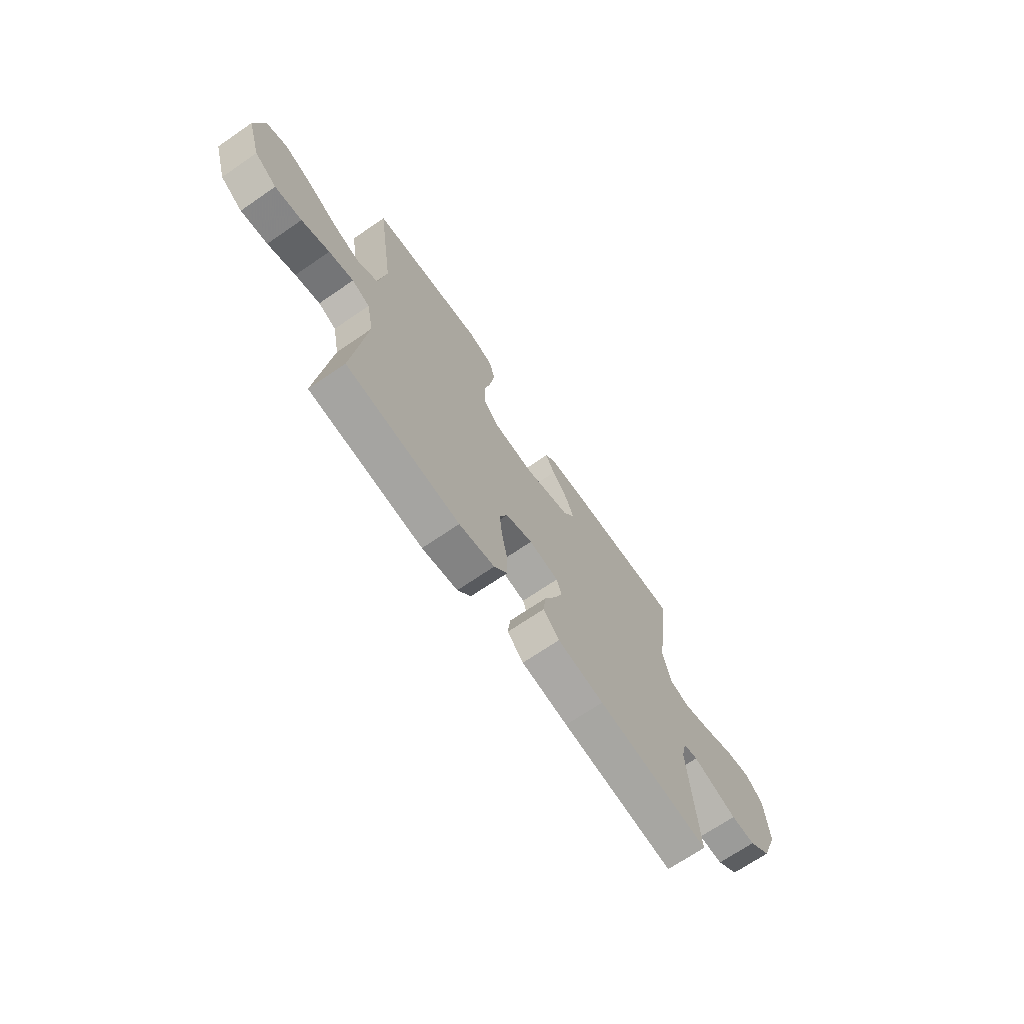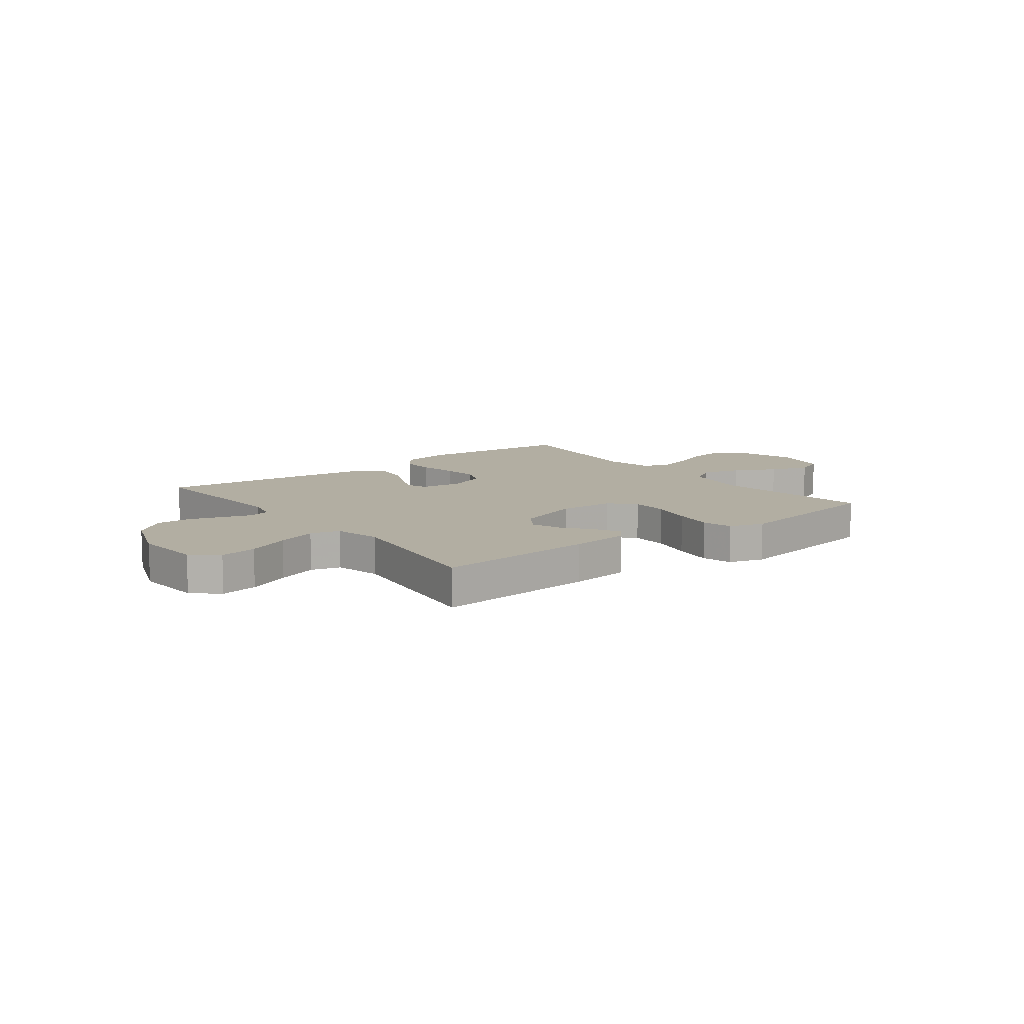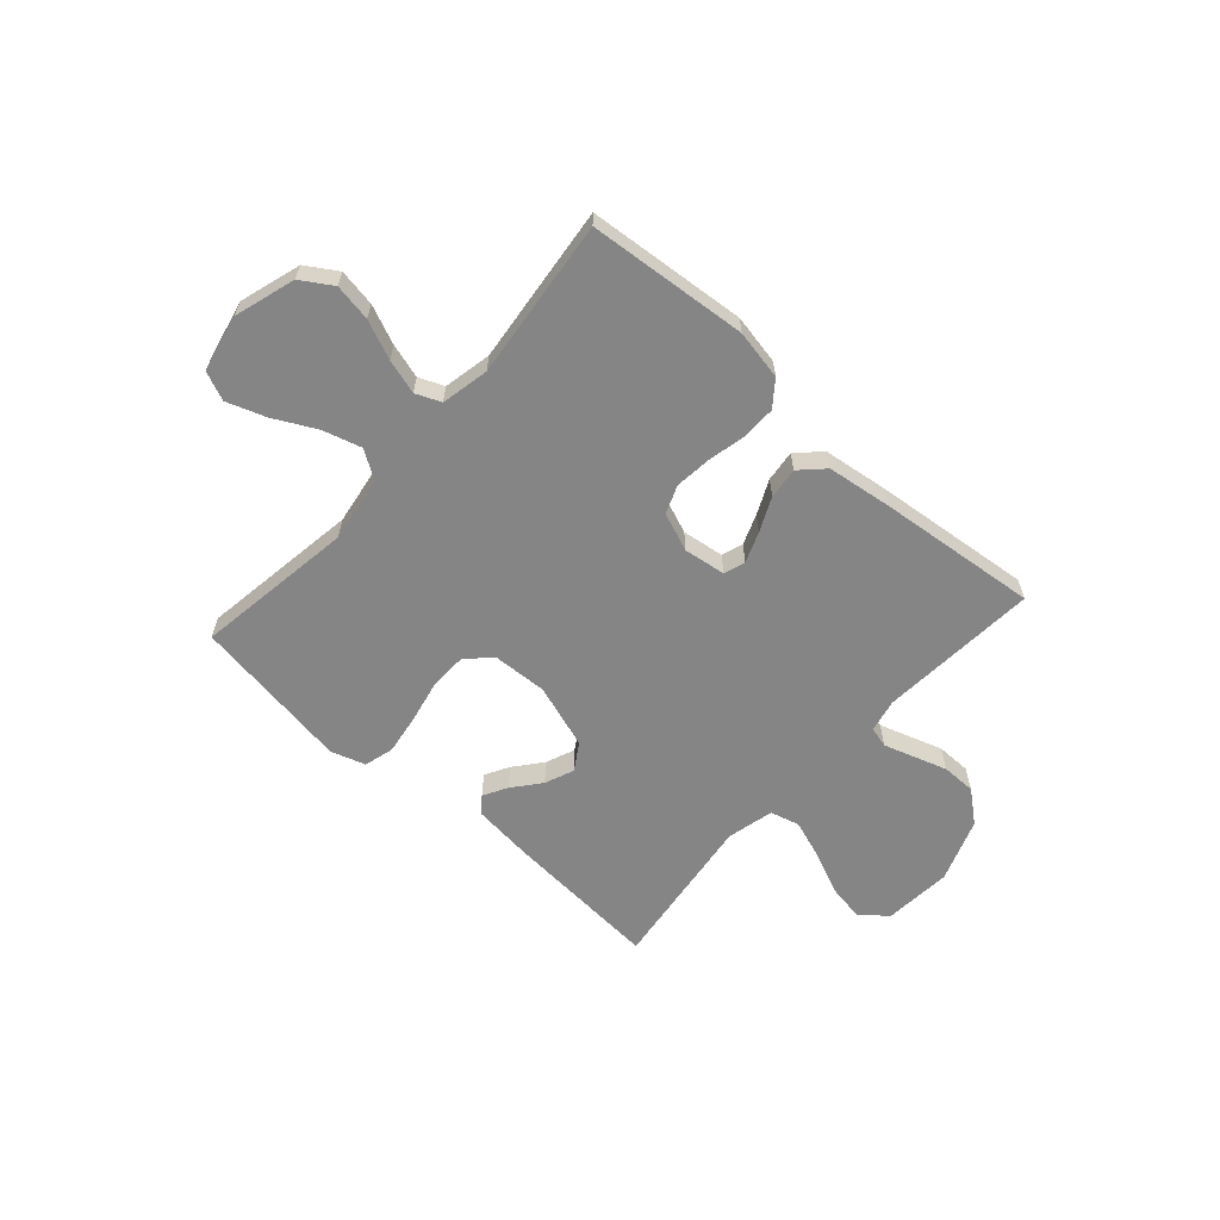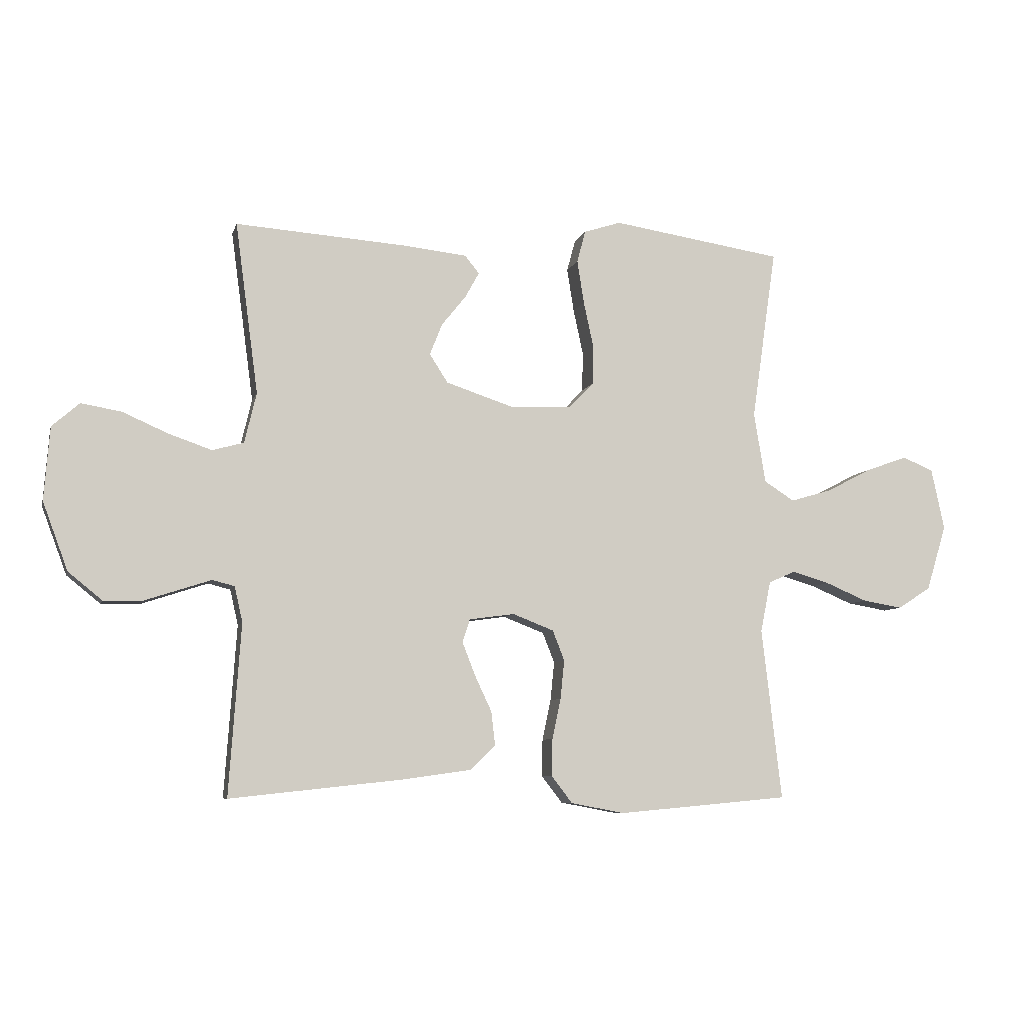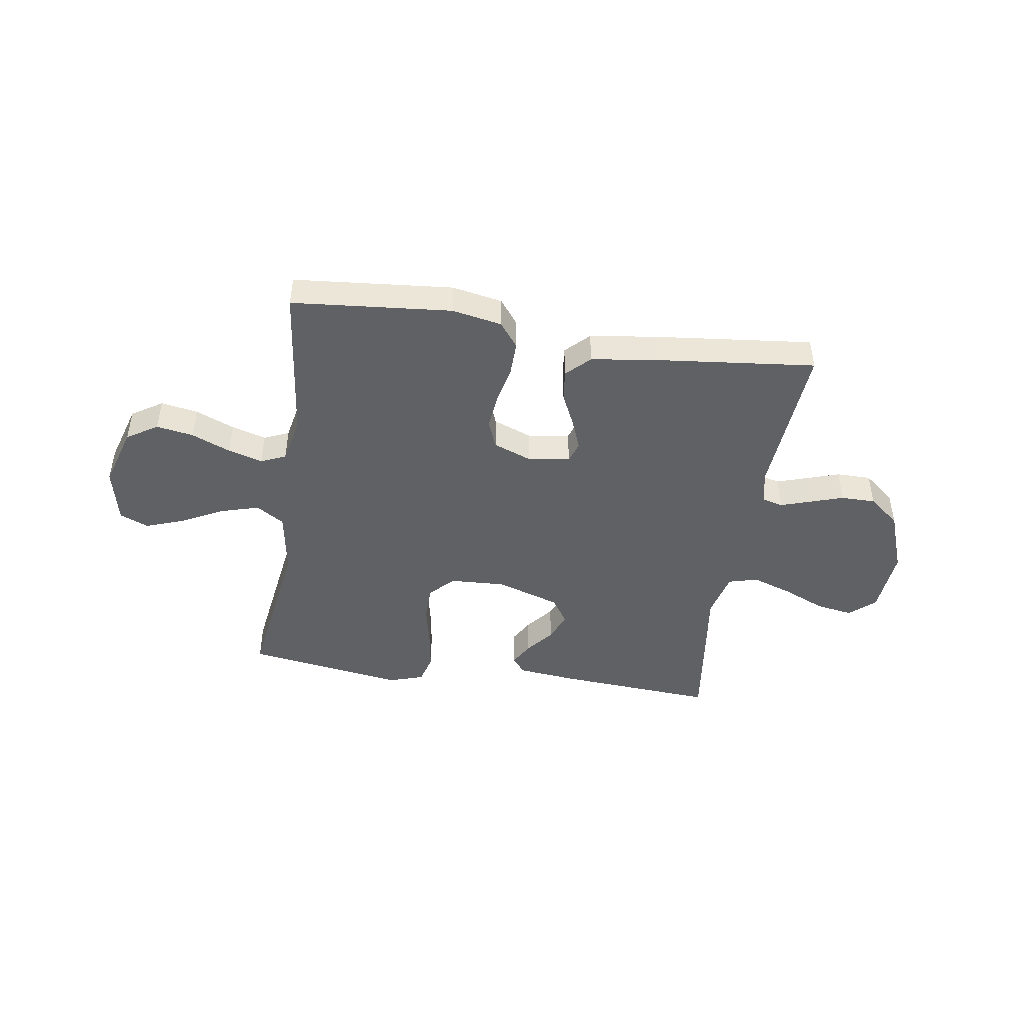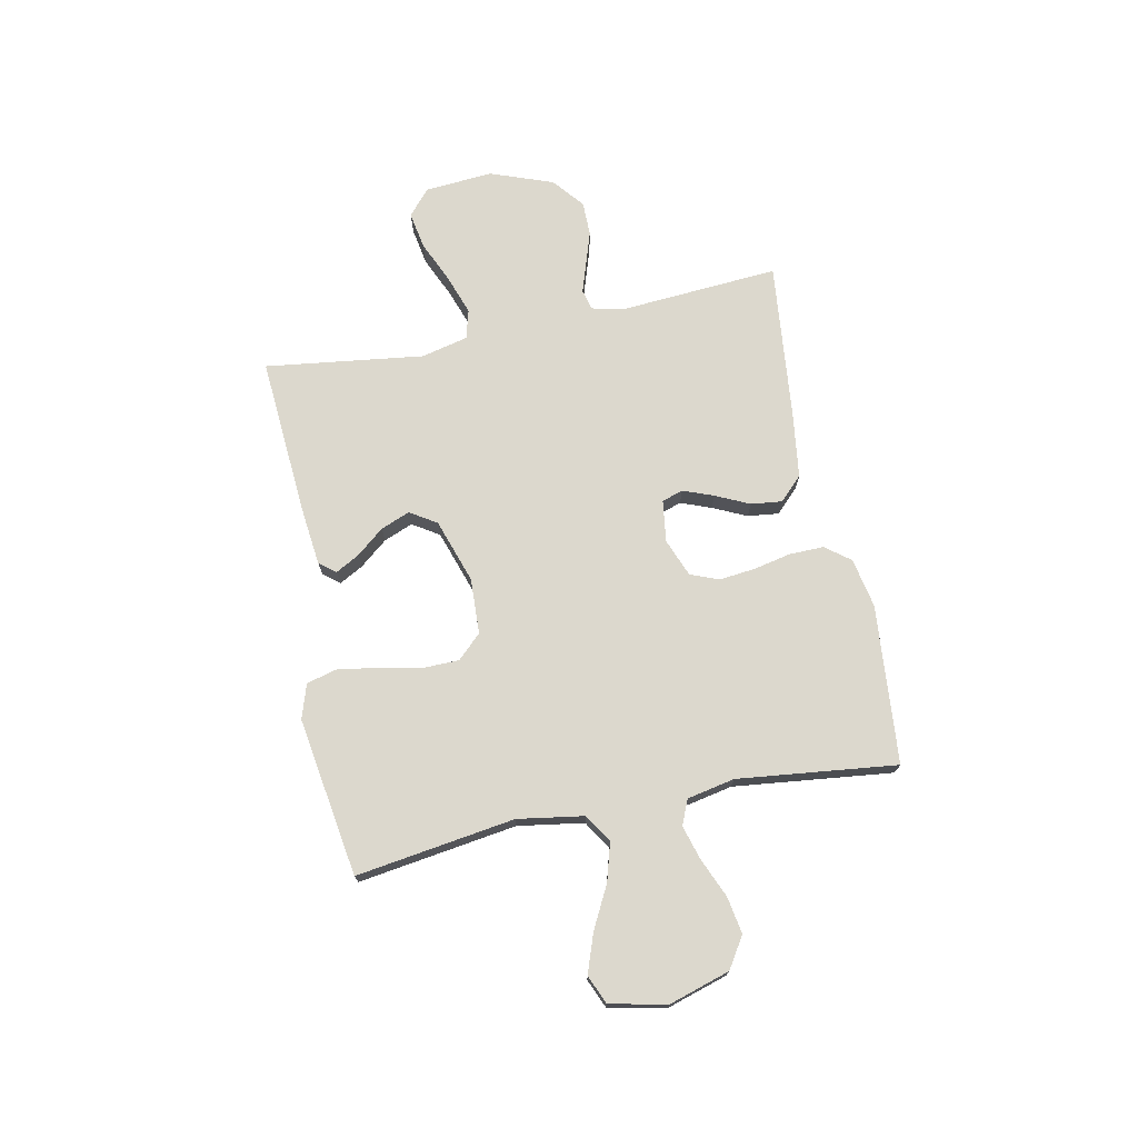
<metadata>
{"format":"obj","ext":"obj","renderer":"f3d","projection":"perspective","resolution":1024,"background":"white","views":[{"elev":-69.6,"azim":124.4,"up":"+Z"},{"elev":10.7,"azim":-37.5,"up":"+Y"},{"elev":-61.7,"azim":138.1,"up":"+Y"},{"elev":-7.1,"azim":-13.7,"up":"+Z"},{"elev":-45.4,"azim":171.3,"up":"+Y"},{"elev":72.6,"azim":78.4,"up":"+Y"}]}
</metadata>
<code>
v 0.5 0.07 0.5
v 0.457 0.07 0.2
v 0.477 0.07 0.076
v 0.53 0.07 0.042
v 0.602 0.07 0.063
v 0.681 0.07 0.104
v 0.754 0.07 0.13
v 0.808 0.07 0.107
v 0.831 0.07 0
v 0.796 0.07 -0.115
v 0.738 0.07 -0.152
v 0.668 0.07 -0.14
v 0.595 0.07 -0.109
v 0.53 0.07 -0.09
v 0.483 0.07 -0.11
v 0.465 0.07 -0.2
v 0.5 0.07 -0.5
v 0.2 0.07 -0.527
v 0.106 0.07 -0.509
v 0.07 0.07 -0.462
v 0.071 0.07 -0.397
v 0.086 0.07 -0.326
v 0.093 0.07 -0.258
v 0.072 0.07 -0.205
v 0 0.07 -0.177
v -0.079 0.07 -0.188
v -0.092 0.07 -0.228
v -0.07 0.07 -0.285
v -0.04 0.07 -0.349
v -0.033 0.07 -0.408
v -0.076 0.07 -0.451
v -0.2 0.07 -0.468
v -0.5 0.07 -0.5
v -0.479 0.07 -0.2
v -0.493 0.07 -0.138
v -0.532 0.07 -0.128
v -0.587 0.07 -0.146
v -0.651 0.07 -0.167
v -0.716 0.07 -0.167
v -0.775 0.07 -0.119
v -0.819 0.07 0
v -0.809 0.07 0.128
v -0.761 0.07 0.17
v -0.691 0.07 0.158
v -0.611 0.07 0.123
v -0.536 0.07 0.097
v -0.481 0.07 0.112
v -0.46 0.07 0.2
v -0.5 0.07 0.5
v -0.2 0.07 0.479
v -0.089 0.07 0.467
v -0.064 0.07 0.436
v -0.089 0.07 0.391
v -0.131 0.07 0.339
v -0.153 0.07 0.284
v -0.121 0.07 0.234
v 0 0.07 0.194
v 0.105 0.07 0.199
v 0.148 0.07 0.244
v 0.149 0.07 0.314
v 0.132 0.07 0.393
v 0.12 0.07 0.469
v 0.135 0.07 0.525
v 0.2 0.07 0.546
v 0.5 0 0.5
v 0.457 0 0.2
v 0.477 0 0.076
v 0.53 0 0.042
v 0.602 0 0.063
v 0.681 0 0.104
v 0.754 0 0.13
v 0.808 0 0.107
v 0.831 0 0
v 0.796 0 -0.115
v 0.738 0 -0.152
v 0.668 0 -0.14
v 0.595 0 -0.109
v 0.53 0 -0.09
v 0.483 0 -0.11
v 0.465 0 -0.2
v 0.5 0 -0.5
v 0.2 0 -0.527
v 0.106 0 -0.509
v 0.07 0 -0.462
v 0.071 0 -0.397
v 0.086 0 -0.326
v 0.093 0 -0.258
v 0.072 0 -0.205
v 0 0 -0.177
v -0.079 0 -0.188
v -0.092 0 -0.228
v -0.07 0 -0.285
v -0.04 0 -0.349
v -0.033 0 -0.408
v -0.076 0 -0.451
v -0.2 0 -0.468
v -0.5 0 -0.5
v -0.479 0 -0.2
v -0.493 0 -0.138
v -0.532 0 -0.128
v -0.587 0 -0.146
v -0.651 0 -0.167
v -0.716 0 -0.167
v -0.775 0 -0.119
v -0.819 0 0
v -0.809 0 0.128
v -0.761 0 0.17
v -0.691 0 0.158
v -0.611 0 0.123
v -0.536 0 0.097
v -0.481 0 0.112
v -0.46 0 0.2
v -0.5 0 0.5
v -0.2 0 0.479
v -0.089 0 0.467
v -0.064 0 0.436
v -0.089 0 0.391
v -0.131 0 0.339
v -0.153 0 0.284
v -0.121 0 0.234
v 0 0 0.194
v 0.105 0 0.199
v 0.148 0 0.244
v 0.149 0 0.314
v 0.132 0 0.393
v 0.12 0 0.469
v 0.135 0 0.525
v 0.2 0 0.546
f 64 1 2
f 63 64 2
f 62 63 2
f 61 62 2
f 60 61 2
f 59 60 2 3
f 58 59 3 4
f 57 58 4
f 52 53 54
f 51 52 54
f 50 51 54
f 49 50 54
f 48 49 54
f 47 48 54 55
f 43 44 45
f 42 43 45
f 41 42 45
f 40 41 45
f 39 40 45
f 38 39 45
f 37 38 45
f 36 37 45 46
f 35 36 46 47
f 32 33 34
f 31 32 34
f 30 31 34
f 29 30 34
f 28 29 34
f 34 35 47
f 28 34 47
f 27 28 47
f 20 21 22
f 19 20 22
f 18 19 22
f 17 18 22
f 16 17 22
f 15 16 22 23
f 14 15 23 24
f 11 12 13
f 10 11 13
f 9 10 13
f 8 9 13
f 7 8 13
f 6 7 13
f 5 6 13
f 4 5 13 14
f 14 24 25
f 4 14 25
f 57 4 25
f 47 55 56
f 27 47 56
f 26 27 56
f 25 26 56 57
f 66 65 128
f 66 128 127
f 66 127 126
f 66 126 125
f 66 125 124
f 67 66 124 123
f 68 67 123 122
f 68 122 121
f 118 117 116
f 118 116 115
f 118 115 114
f 118 114 113
f 118 113 112
f 119 118 112 111
f 109 108 107
f 109 107 106
f 109 106 105
f 109 105 104
f 109 104 103
f 109 103 102
f 109 102 101
f 110 109 101 100
f 111 110 100 99
f 98 97 96
f 98 96 95
f 98 95 94
f 98 94 93
f 98 93 92
f 111 99 98
f 111 98 92
f 111 92 91
f 86 85 84
f 86 84 83
f 86 83 82
f 86 82 81
f 86 81 80
f 87 86 80 79
f 88 87 79 78
f 77 76 75
f 77 75 74
f 77 74 73
f 77 73 72
f 77 72 71
f 77 71 70
f 77 70 69
f 78 77 69 68
f 89 88 78
f 89 78 68
f 89 68 121
f 120 119 111
f 120 111 91
f 120 91 90
f 121 120 90 89
f 1 65 66 2
f 2 66 67 3
f 3 67 68 4
f 4 68 69 5
f 5 69 70 6
f 6 70 71 7
f 7 71 72 8
f 8 72 73 9
f 9 73 74 10
f 10 74 75 11
f 11 75 76 12
f 12 76 77 13
f 13 77 78 14
f 14 78 79 15
f 15 79 80 16
f 16 80 81 17
f 17 81 82 18
f 18 82 83 19
f 19 83 84 20
f 20 84 85 21
f 21 85 86 22
f 22 86 87 23
f 23 87 88 24
f 24 88 89 25
f 25 89 90 26
f 26 90 91 27
f 27 91 92 28
f 28 92 93 29
f 29 93 94 30
f 30 94 95 31
f 31 95 96 32
f 32 96 97 33
f 33 97 98 34
f 34 98 99 35
f 35 99 100 36
f 36 100 101 37
f 37 101 102 38
f 38 102 103 39
f 39 103 104 40
f 40 104 105 41
f 41 105 106 42
f 42 106 107 43
f 43 107 108 44
f 44 108 109 45
f 45 109 110 46
f 46 110 111 47
f 47 111 112 48
f 48 112 113 49
f 49 113 114 50
f 50 114 115 51
f 51 115 116 52
f 52 116 117 53
f 53 117 118 54
f 54 118 119 55
f 55 119 120 56
f 56 120 121 57
f 57 121 122 58
f 58 122 123 59
f 59 123 124 60
f 60 124 125 61
f 61 125 126 62
f 62 126 127 63
f 63 127 128 64
f 64 128 65 1

</code>
